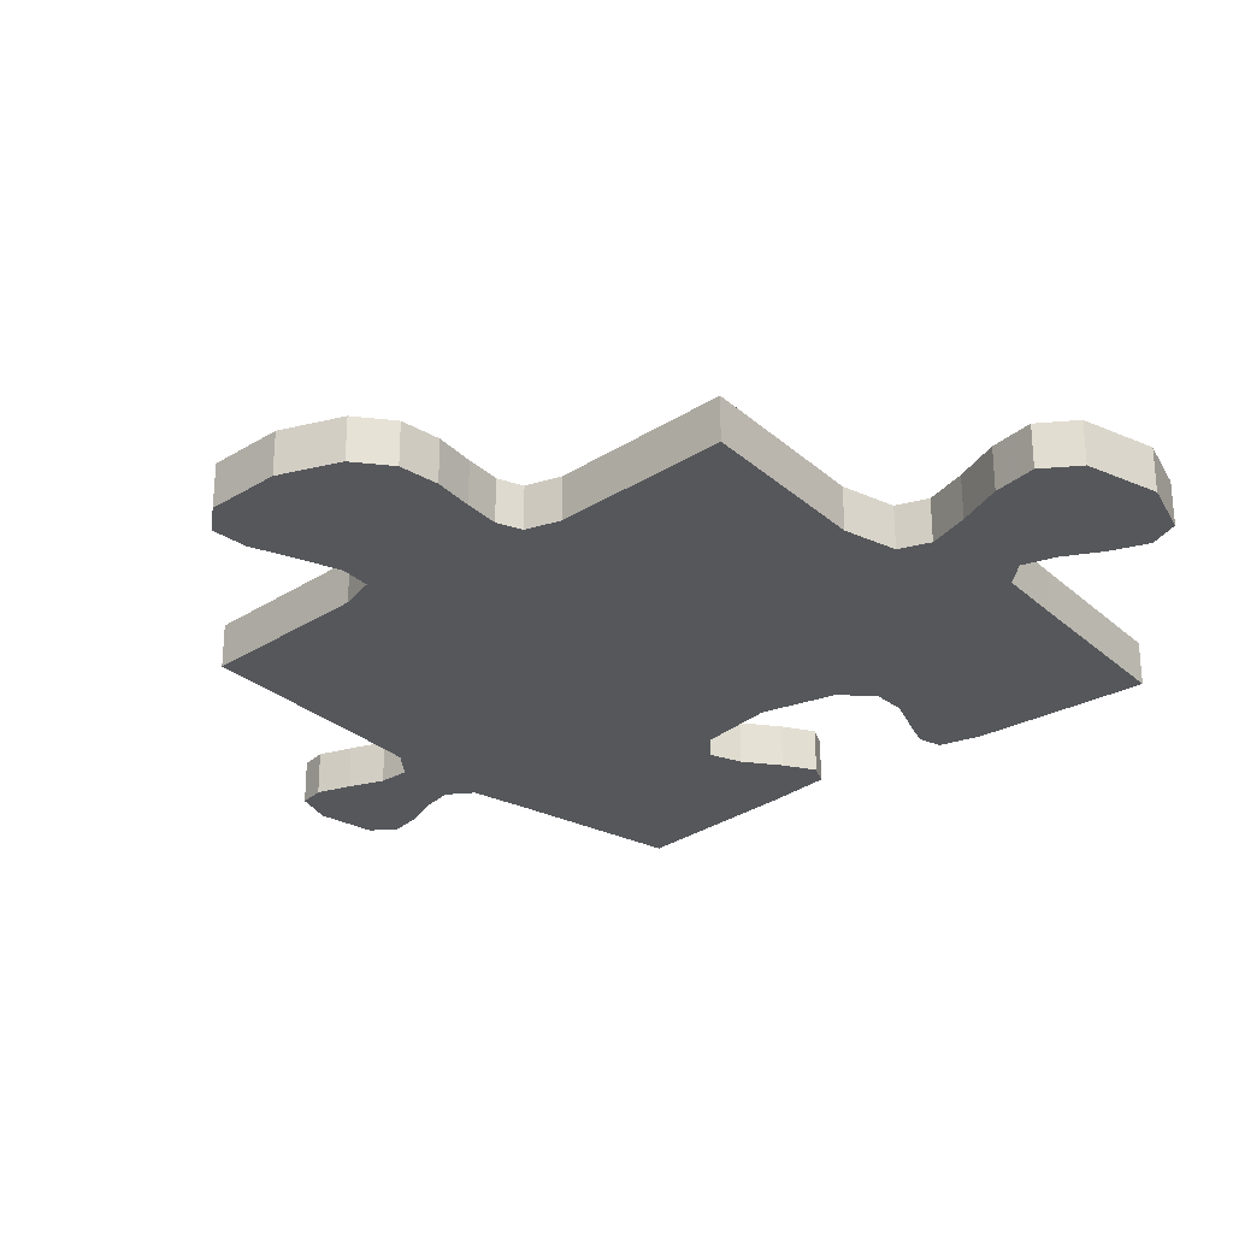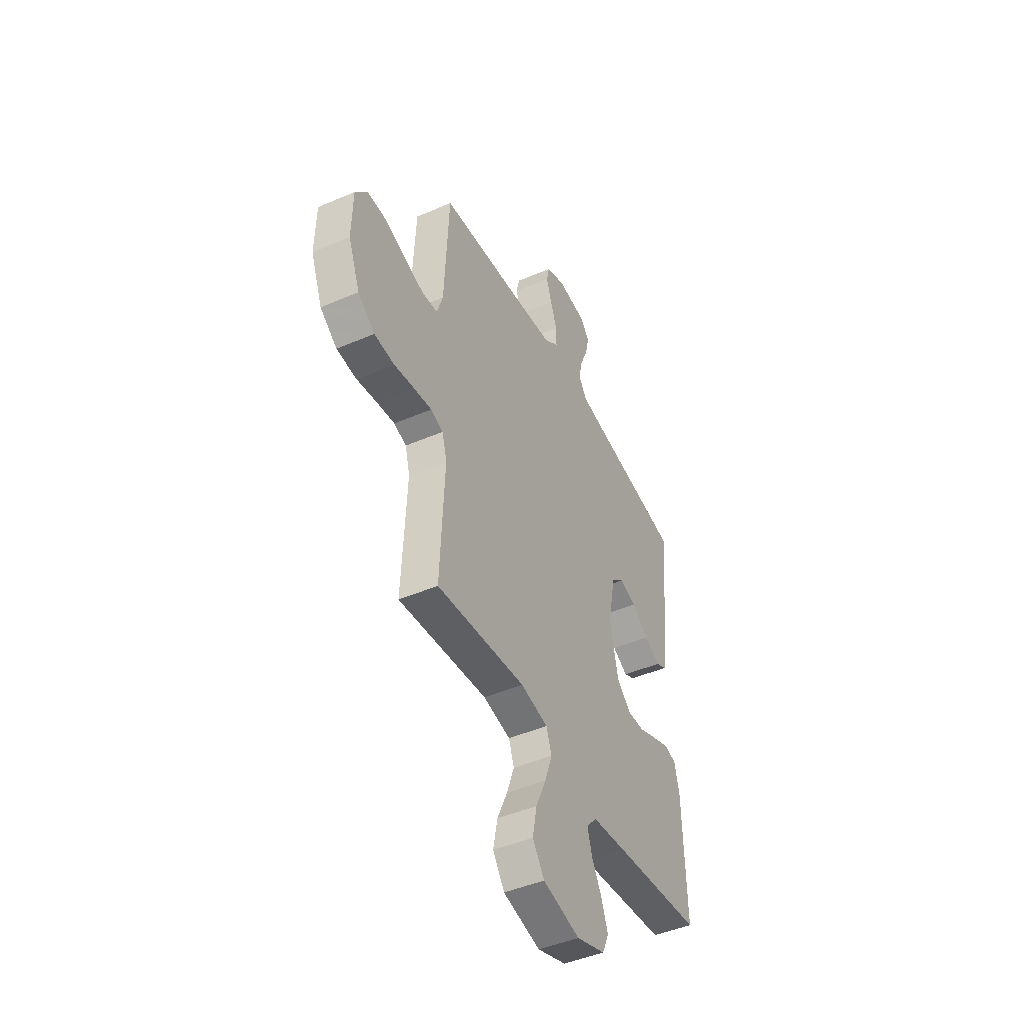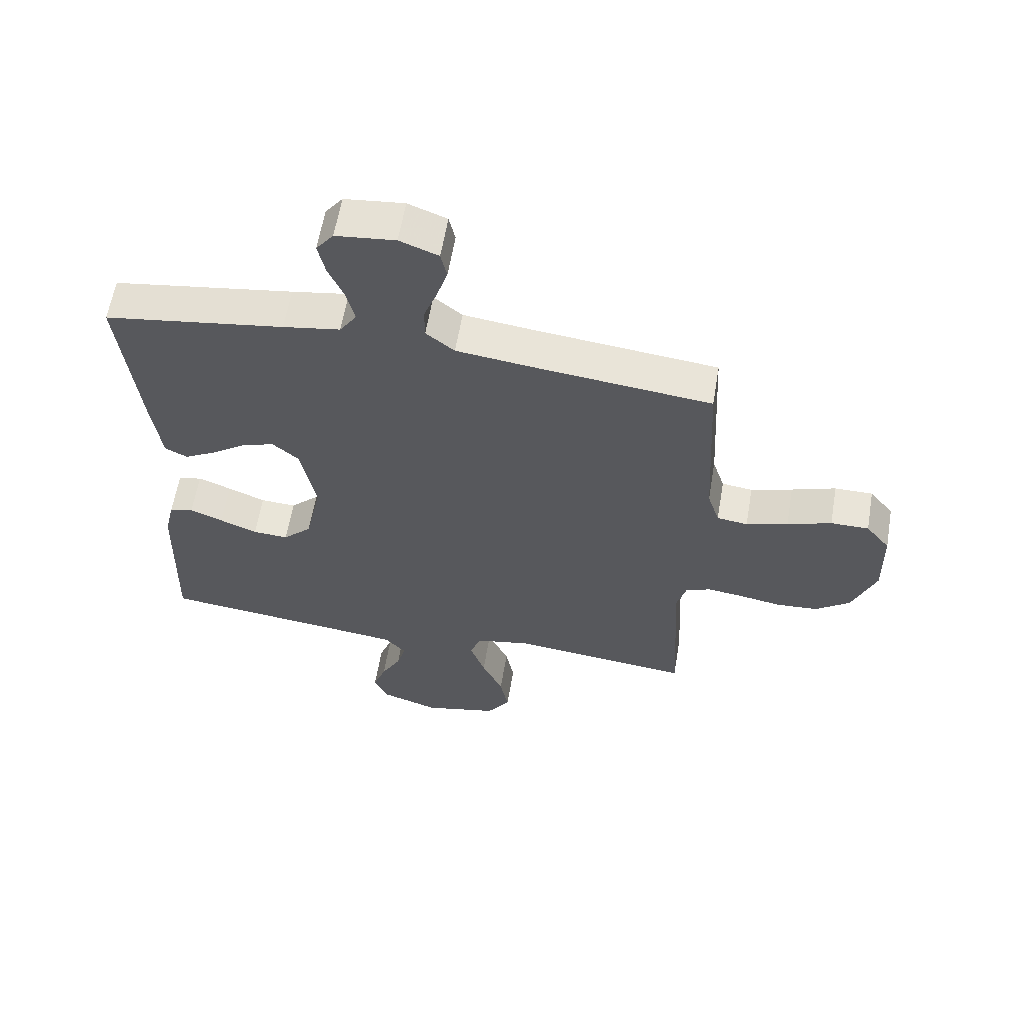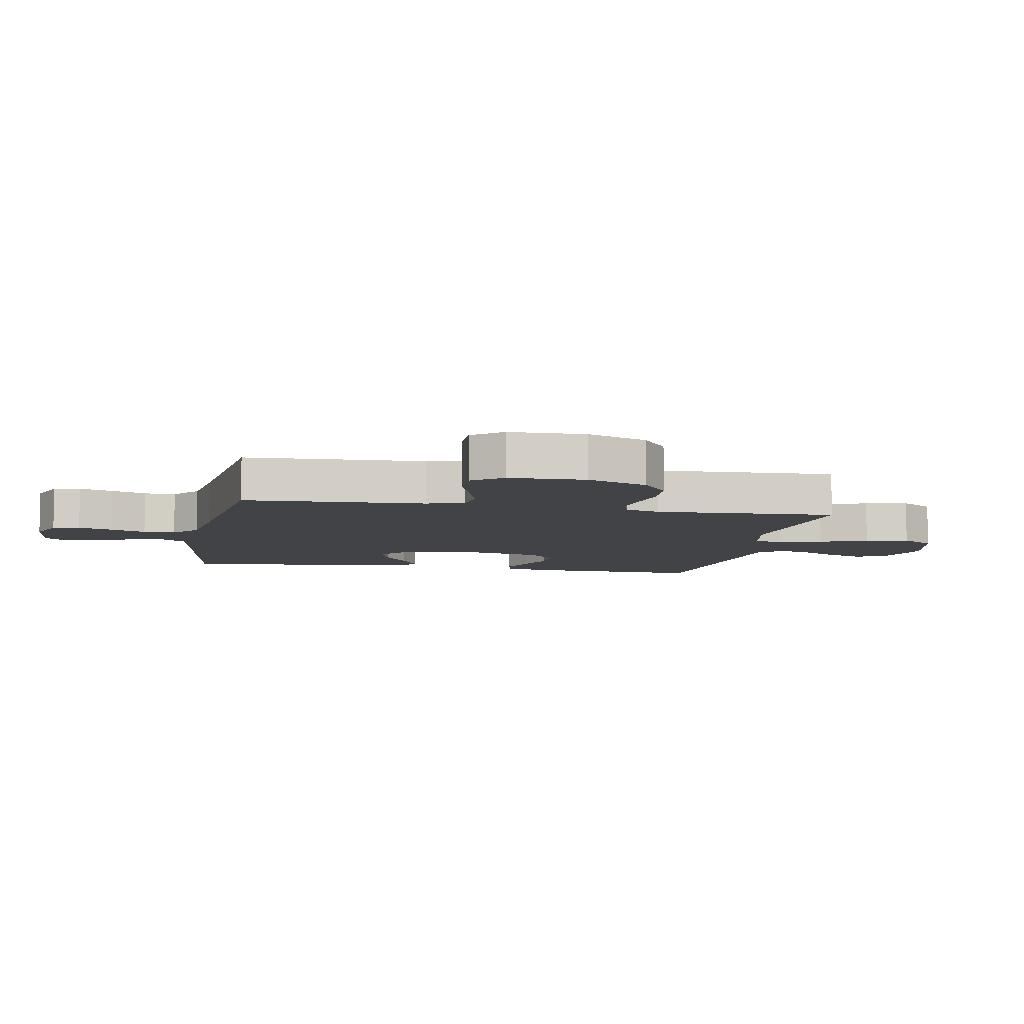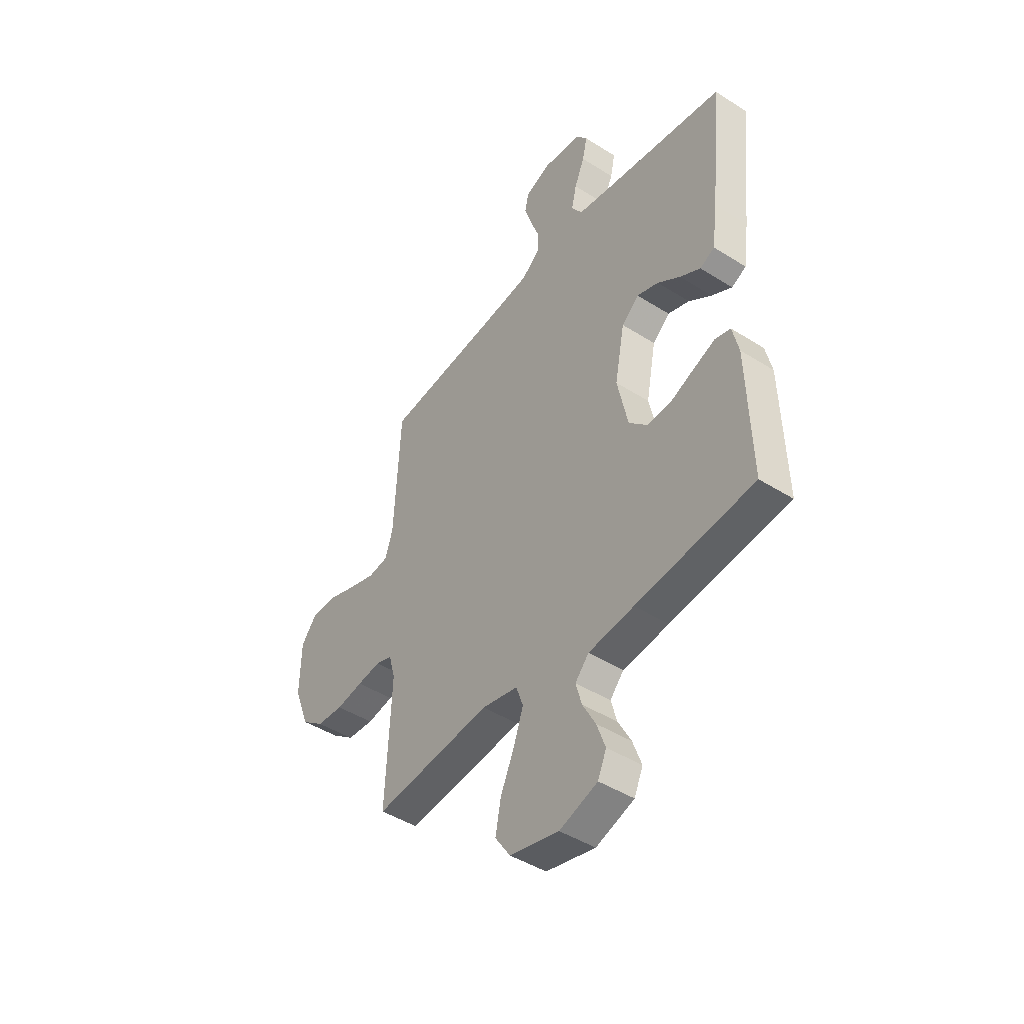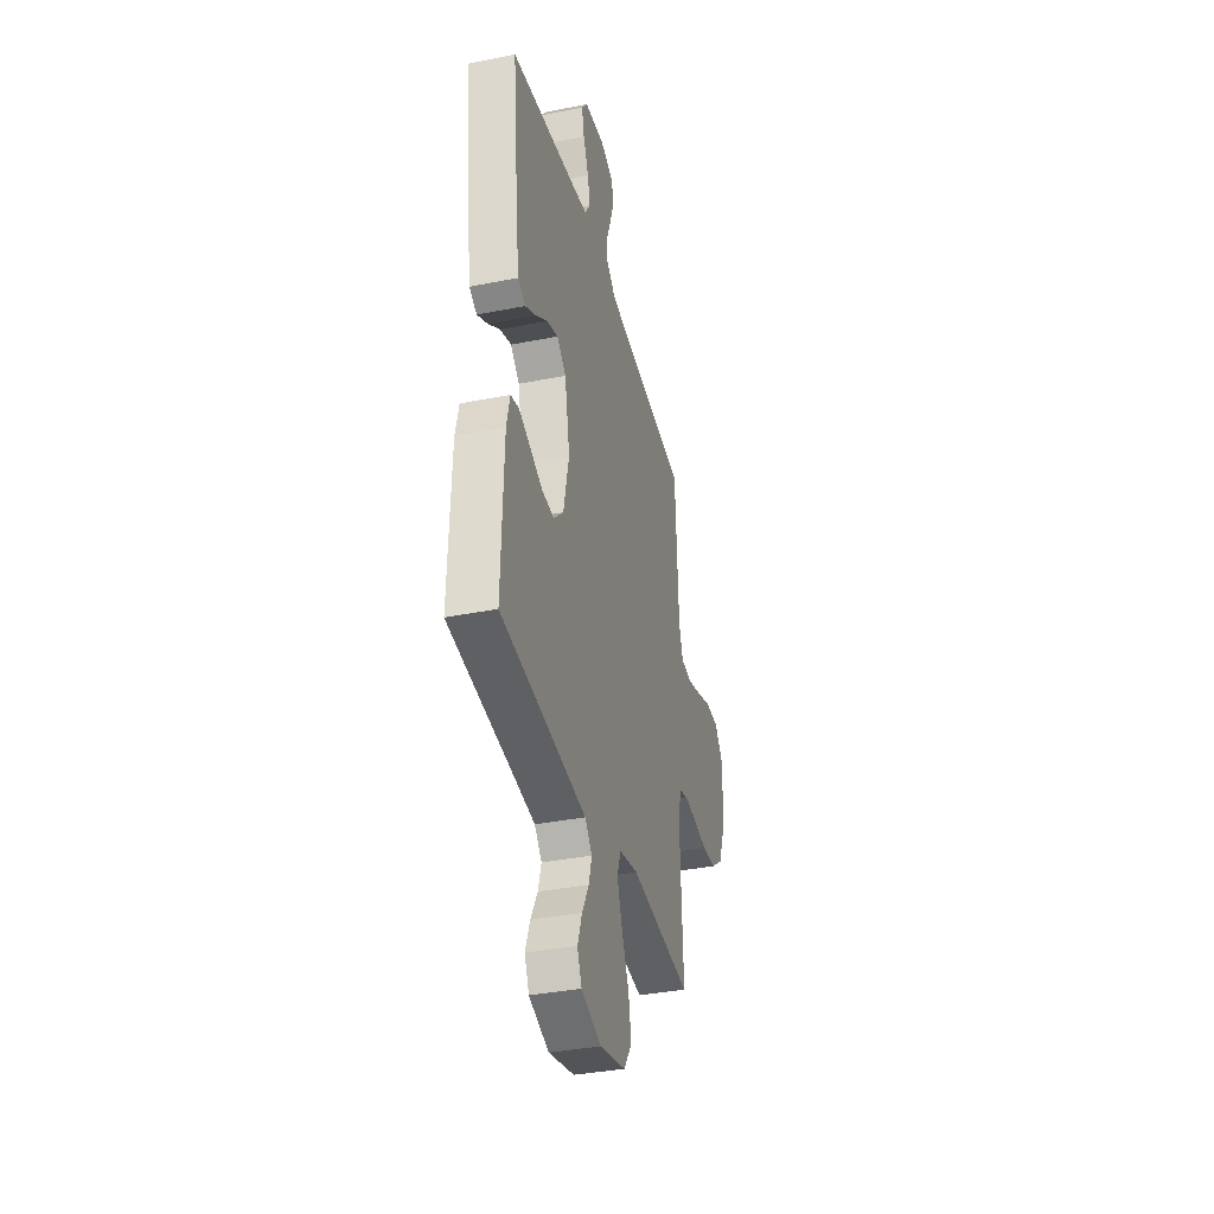
<metadata>
{"format":"obj","ext":"obj","renderer":"f3d","projection":"perspective","resolution":1024,"background":"white","views":[{"elev":-26.8,"azim":132.5,"up":"+Y"},{"elev":-45.9,"azim":116.3,"up":"+Z"},{"elev":60.5,"azim":9.6,"up":"+Z"},{"elev":-7.3,"azim":79.1,"up":"+Y"},{"elev":-45.0,"azim":-126.3,"up":"+Z"},{"elev":-36.6,"azim":-75.5,"up":"+Z"}]}
</metadata>
<code>
v -0.5 0.07 0.5
v -0.2 0.07 0.546
v -0.105 0.07 0.562
v -0.077 0.07 0.604
v -0.09 0.07 0.66
v -0.116 0.07 0.721
v -0.128 0.07 0.776
v -0.099 0.07 0.814
v 0 0.07 0.825
v 0.064 0.07 0.8
v 0.074 0.07 0.755
v 0.056 0.07 0.698
v 0.034 0.07 0.639
v 0.034 0.07 0.586
v 0.081 0.07 0.548
v 0.2 0.07 0.533
v 0.5 0.07 0.5
v 0.516 0.07 0.2
v 0.536 0.07 0.138
v 0.587 0.07 0.131
v 0.656 0.07 0.152
v 0.729 0.07 0.177
v 0.792 0.07 0.177
v 0.832 0.07 0.127
v 0.835 0.07 0
v 0.796 0.07 -0.1
v 0.739 0.07 -0.143
v 0.671 0.07 -0.148
v 0.603 0.07 -0.136
v 0.543 0.07 -0.128
v 0.501 0.07 -0.142
v 0.485 0.07 -0.2
v 0.5 0.07 -0.5
v 0.2 0.07 -0.468
v 0.108 0.07 -0.487
v 0.09 0.07 -0.538
v 0.115 0.07 -0.609
v 0.15 0.07 -0.687
v 0.164 0.07 -0.76
v 0.125 0.07 -0.817
v 0 0.07 -0.846
v -0.097 0.07 -0.813
v -0.119 0.07 -0.763
v -0.097 0.07 -0.702
v -0.064 0.07 -0.641
v -0.049 0.07 -0.587
v -0.084 0.07 -0.548
v -0.2 0.07 -0.534
v -0.5 0.07 -0.5
v -0.491 0.07 -0.2
v -0.475 0.07 -0.131
v -0.435 0.07 -0.121
v -0.38 0.07 -0.143
v -0.318 0.07 -0.169
v -0.259 0.07 -0.172
v -0.211 0.07 -0.125
v -0.184 0.07 0
v -0.209 0.07 0.13
v -0.253 0.07 0.168
v -0.308 0.07 0.149
v -0.366 0.07 0.108
v -0.418 0.07 0.079
v -0.455 0.07 0.098
v -0.469 0.07 0.2
v -0.5 0 0.5
v -0.2 0 0.546
v -0.105 0 0.562
v -0.077 0 0.604
v -0.09 0 0.66
v -0.116 0 0.721
v -0.128 0 0.776
v -0.099 0 0.814
v 0 0 0.825
v 0.064 0 0.8
v 0.074 0 0.755
v 0.056 0 0.698
v 0.034 0 0.639
v 0.034 0 0.586
v 0.081 0 0.548
v 0.2 0 0.533
v 0.5 0 0.5
v 0.516 0 0.2
v 0.536 0 0.138
v 0.587 0 0.131
v 0.656 0 0.152
v 0.729 0 0.177
v 0.792 0 0.177
v 0.832 0 0.127
v 0.835 0 0
v 0.796 0 -0.1
v 0.739 0 -0.143
v 0.671 0 -0.148
v 0.603 0 -0.136
v 0.543 0 -0.128
v 0.501 0 -0.142
v 0.485 0 -0.2
v 0.5 0 -0.5
v 0.2 0 -0.468
v 0.108 0 -0.487
v 0.09 0 -0.538
v 0.115 0 -0.609
v 0.15 0 -0.687
v 0.164 0 -0.76
v 0.125 0 -0.817
v 0 0 -0.846
v -0.097 0 -0.813
v -0.119 0 -0.763
v -0.097 0 -0.702
v -0.064 0 -0.641
v -0.049 0 -0.587
v -0.084 0 -0.548
v -0.2 0 -0.534
v -0.5 0 -0.5
v -0.491 0 -0.2
v -0.475 0 -0.131
v -0.435 0 -0.121
v -0.38 0 -0.143
v -0.318 0 -0.169
v -0.259 0 -0.172
v -0.211 0 -0.125
v -0.184 0 0
v -0.209 0 0.13
v -0.253 0 0.168
v -0.308 0 0.149
v -0.366 0 0.108
v -0.418 0 0.079
v -0.455 0 0.098
v -0.469 0 0.2
f 64 1 2
f 63 64 2
f 62 63 2
f 61 62 2
f 60 61 2
f 59 60 2 3
f 58 59 3 4
f 57 58 4
f 52 53 54
f 51 52 54
f 50 51 54
f 49 50 54
f 48 49 54
f 47 48 54 55
f 46 47 55 56
f 43 44 45
f 42 43 45
f 41 42 45
f 40 41 45
f 39 40 45
f 38 39 45
f 37 38 45
f 36 37 45 46
f 46 56 57
f 36 46 57
f 35 36 57
f 32 33 34
f 35 57 4
f 34 35 4
f 32 34 4
f 31 32 4
f 27 28 29
f 26 27 29
f 25 26 29
f 24 25 29
f 23 24 29
f 22 23 29
f 21 22 29
f 20 21 29 30
f 16 17 18
f 15 16 18 19
f 14 15 19
f 11 12 13
f 10 11 13
f 9 10 13
f 8 9 13
f 7 8 13
f 6 7 13
f 5 6 13
f 5 13 14
f 4 5 14 19
f 19 20 30 31
f 4 19 31
f 66 65 128
f 66 128 127
f 66 127 126
f 66 126 125
f 66 125 124
f 67 66 124 123
f 68 67 123 122
f 68 122 121
f 118 117 116
f 118 116 115
f 118 115 114
f 118 114 113
f 118 113 112
f 119 118 112 111
f 120 119 111 110
f 109 108 107
f 109 107 106
f 109 106 105
f 109 105 104
f 109 104 103
f 109 103 102
f 109 102 101
f 110 109 101 100
f 121 120 110
f 121 110 100
f 121 100 99
f 98 97 96
f 68 121 99
f 68 99 98
f 68 98 96
f 68 96 95
f 93 92 91
f 93 91 90
f 93 90 89
f 93 89 88
f 93 88 87
f 93 87 86
f 93 86 85
f 94 93 85 84
f 82 81 80
f 83 82 80 79
f 83 79 78
f 77 76 75
f 77 75 74
f 77 74 73
f 77 73 72
f 77 72 71
f 77 71 70
f 77 70 69
f 78 77 69
f 83 78 69 68
f 95 94 84 83
f 95 83 68
f 1 65 66 2
f 2 66 67 3
f 3 67 68 4
f 4 68 69 5
f 5 69 70 6
f 6 70 71 7
f 7 71 72 8
f 8 72 73 9
f 9 73 74 10
f 10 74 75 11
f 11 75 76 12
f 12 76 77 13
f 13 77 78 14
f 14 78 79 15
f 15 79 80 16
f 16 80 81 17
f 17 81 82 18
f 18 82 83 19
f 19 83 84 20
f 20 84 85 21
f 21 85 86 22
f 22 86 87 23
f 23 87 88 24
f 24 88 89 25
f 25 89 90 26
f 26 90 91 27
f 27 91 92 28
f 28 92 93 29
f 29 93 94 30
f 30 94 95 31
f 31 95 96 32
f 32 96 97 33
f 33 97 98 34
f 34 98 99 35
f 35 99 100 36
f 36 100 101 37
f 37 101 102 38
f 38 102 103 39
f 39 103 104 40
f 40 104 105 41
f 41 105 106 42
f 42 106 107 43
f 43 107 108 44
f 44 108 109 45
f 45 109 110 46
f 46 110 111 47
f 47 111 112 48
f 48 112 113 49
f 49 113 114 50
f 50 114 115 51
f 51 115 116 52
f 52 116 117 53
f 53 117 118 54
f 54 118 119 55
f 55 119 120 56
f 56 120 121 57
f 57 121 122 58
f 58 122 123 59
f 59 123 124 60
f 60 124 125 61
f 61 125 126 62
f 62 126 127 63
f 63 127 128 64
f 64 128 65 1

</code>
